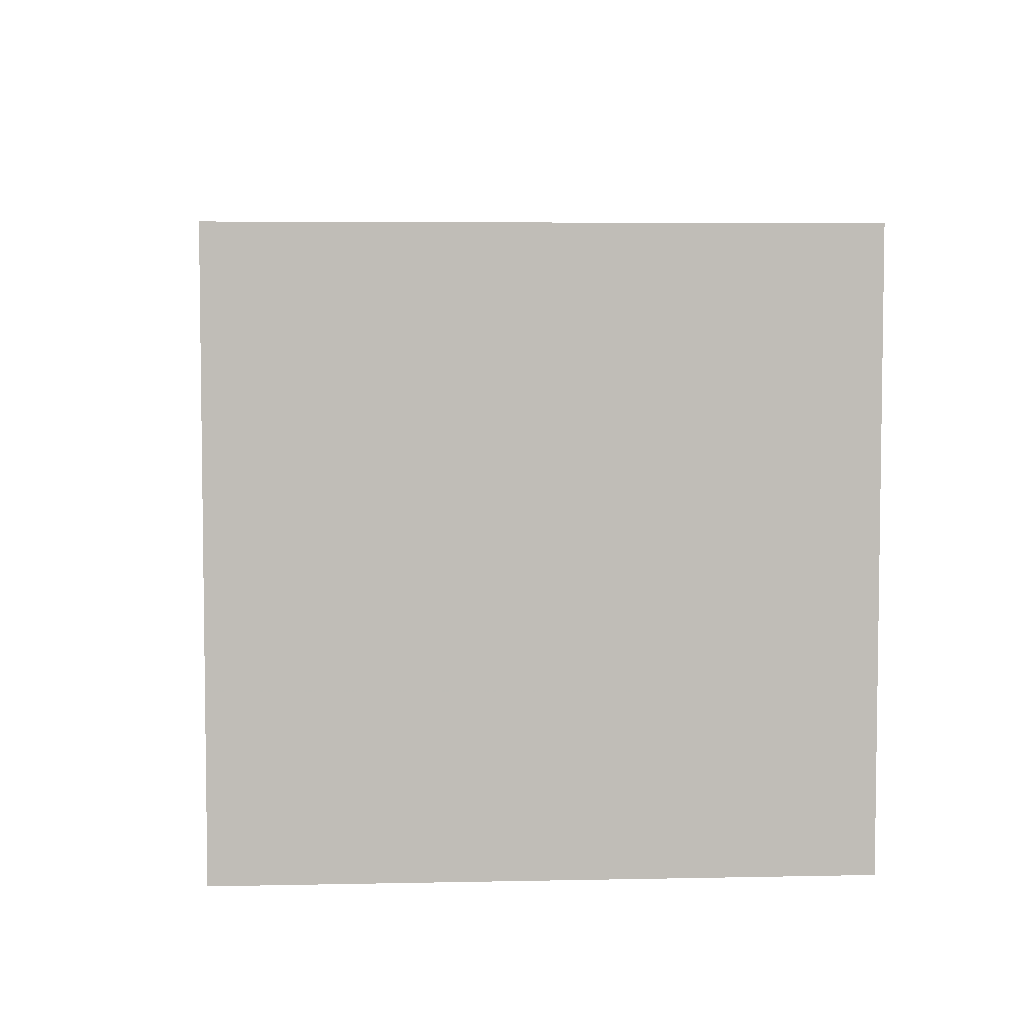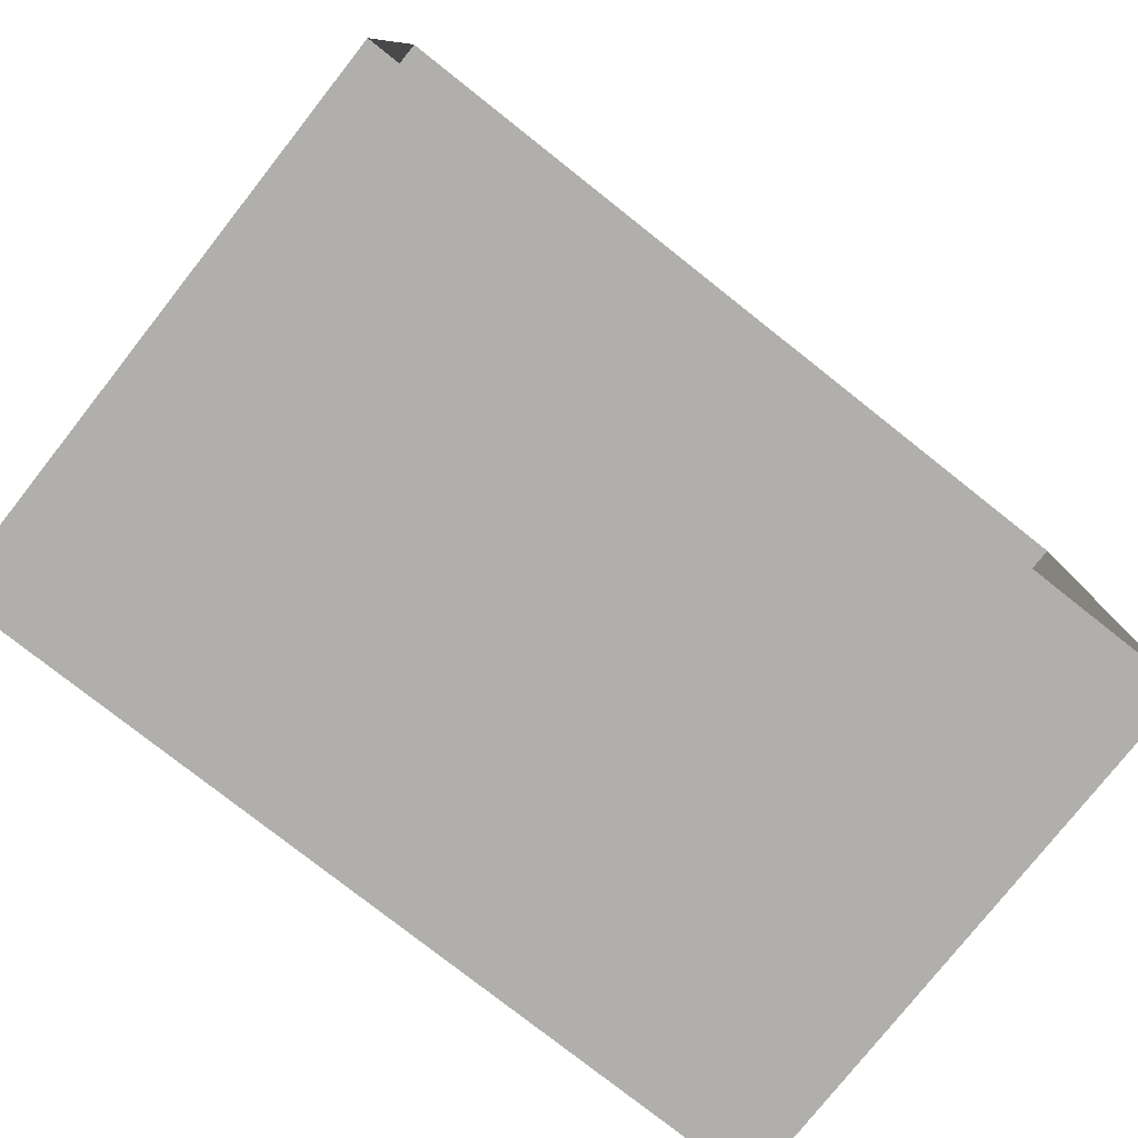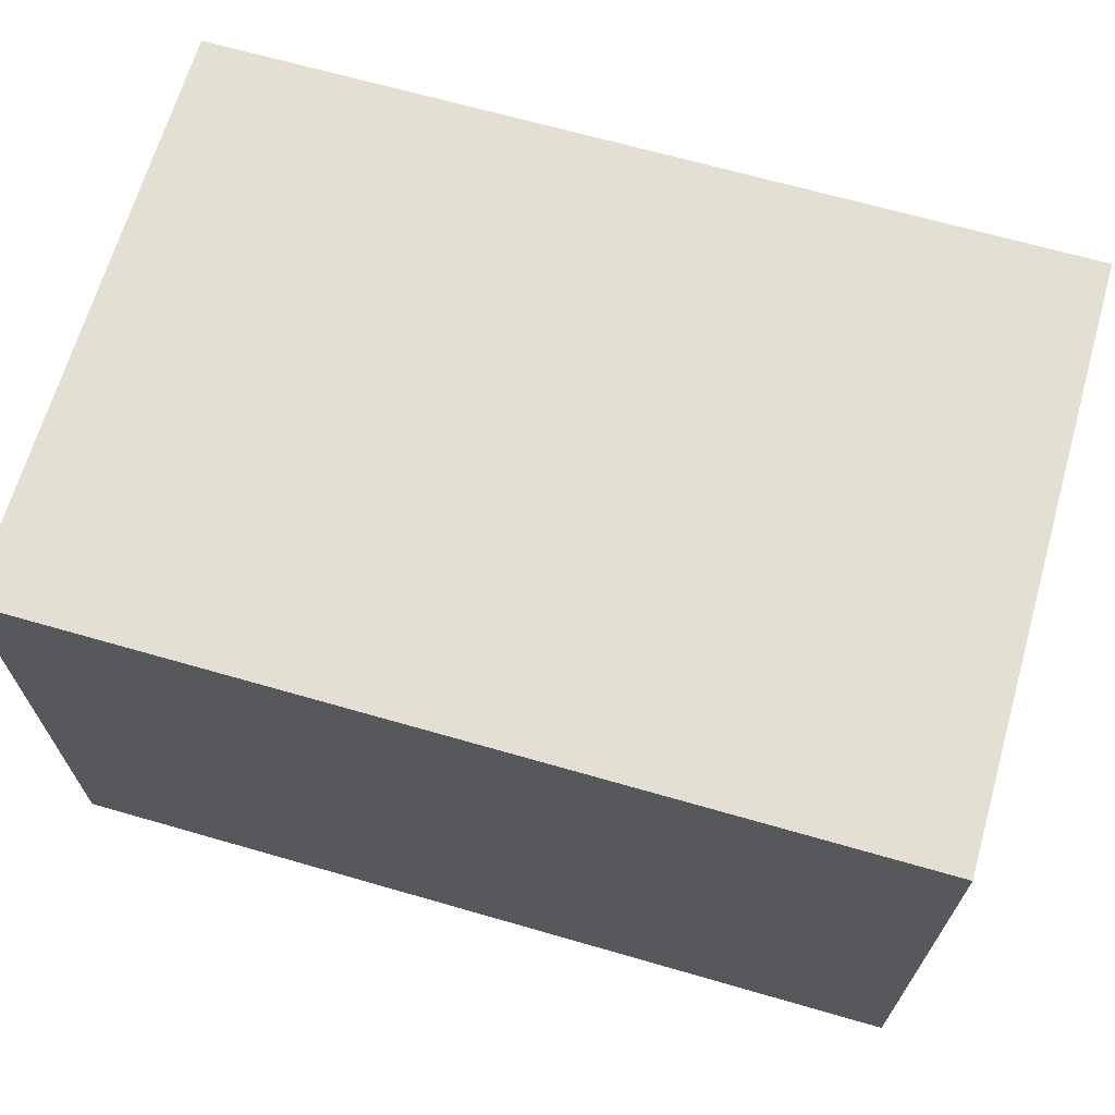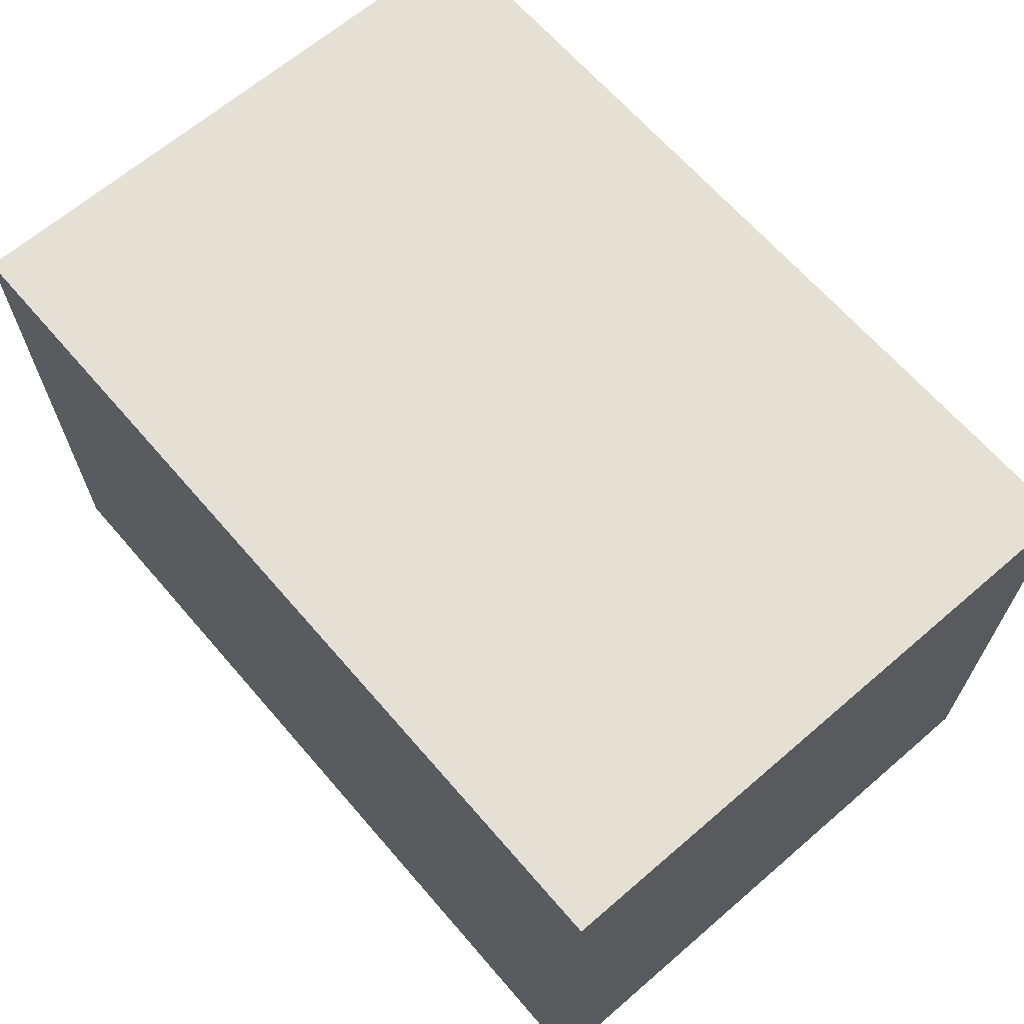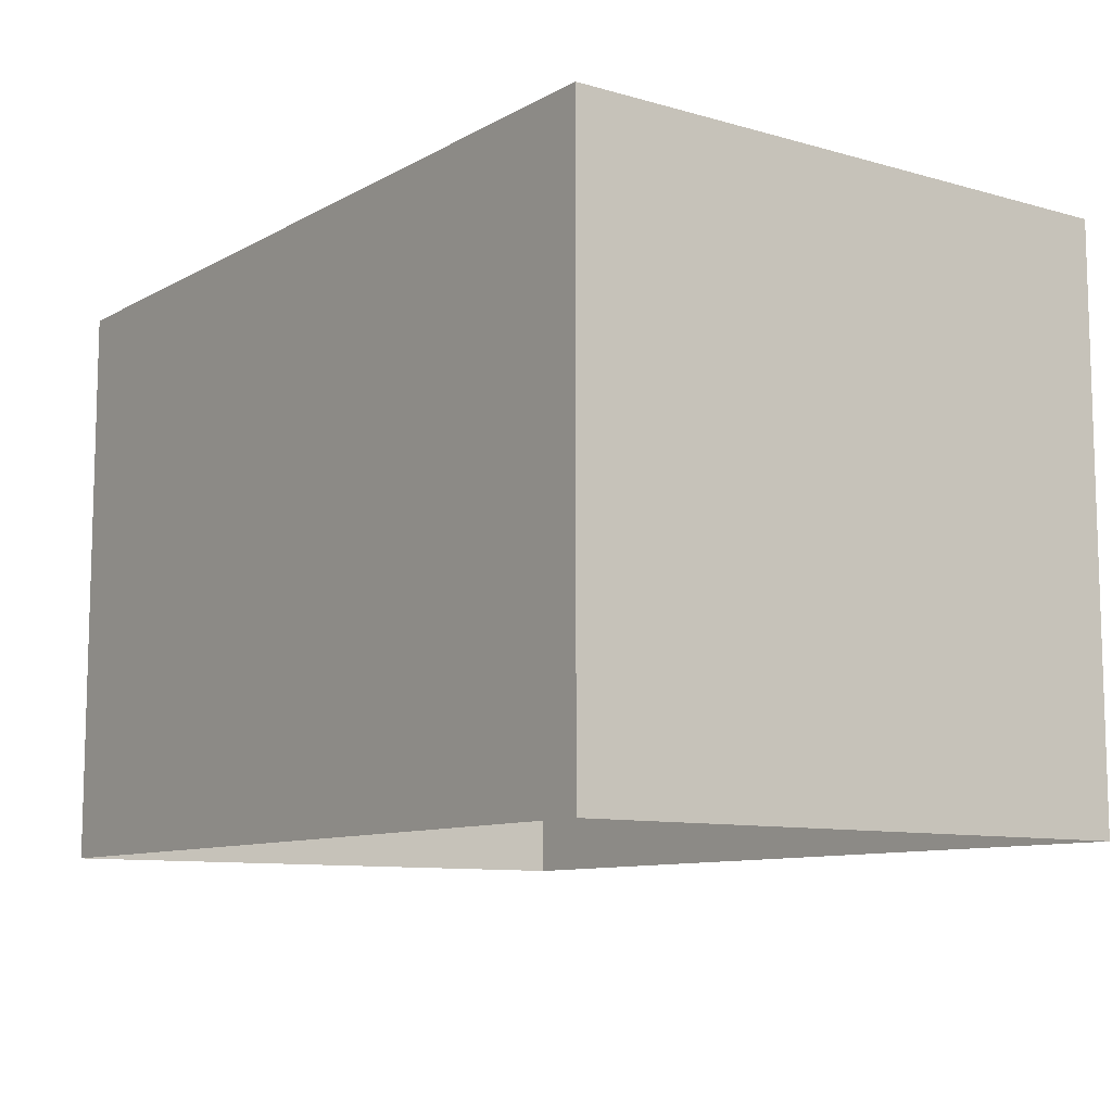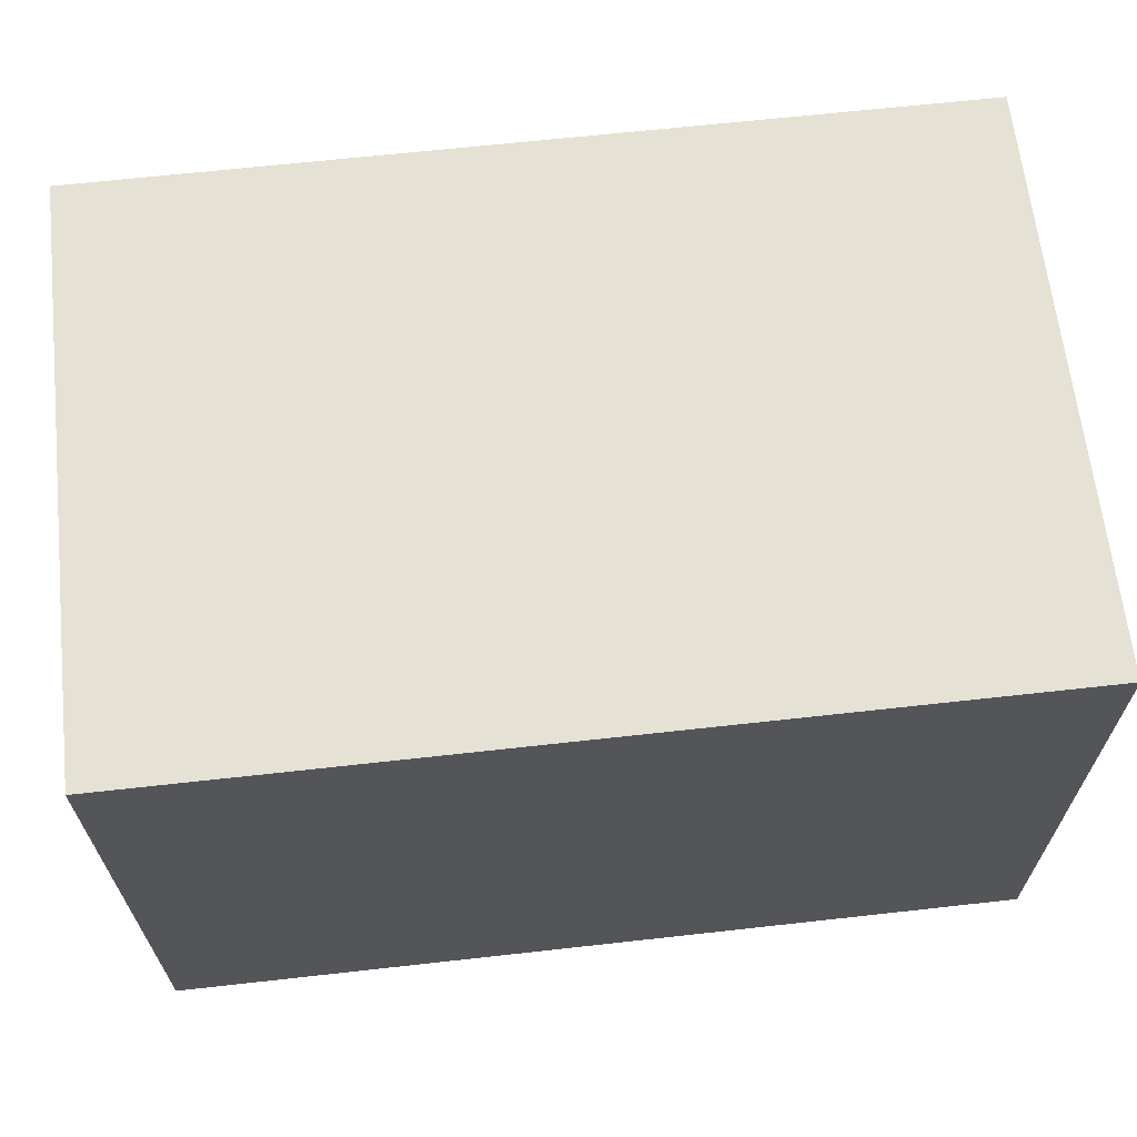
<metadata>
{"format":"obj","ext":"obj","renderer":"f3d","projection":"perspective","resolution":1024,"background":"white","views":[{"elev":5.1,"azim":86.2,"up":"+Y"},{"elev":-78.2,"azim":-38.3,"up":"+Z"},{"elev":67.1,"azim":-163.9,"up":"+Y"},{"elev":65.8,"azim":49.2,"up":"+Y"},{"elev":-9.8,"azim":54.0,"up":"+Y"},{"elev":65.1,"azim":173.6,"up":"+Z"}]}
</metadata>
<code>
v 6 0 -4.25
v -9 0 -4.25
v -9 0 6
v 6 0 6
v 6 0 -4.25
v 6 10 -4.25
v -9 10 -4.25
v -9 10 6
v 6 10 6
v 6 10 -4.25
v 6 10 -4.25
v -1.5 10 -4.25
v -9 10 -4.25
v -9 10 0.875
v -9 10 6
v -1.5 10 6
v 6 10 6
v 6 10 0.875
v 6 10 -1.688
v 2.25 10 -4.25
v 2.374 10 -0.4062
f 6 1 2
f 2 7 6
f 7 2 3
f 3 8 7
f 8 3 4
f 4 9 8
f 9 4 5
f 5 10 9
f 10 5 1
f 1 6 10
f 12 13 14
f 12 14 16
f 14 15 16
f 19 11 20
f 16 17 21
f 17 18 21
f 12 16 21
f 12 21 20
f 18 19 21
f 19 20 21

</code>
